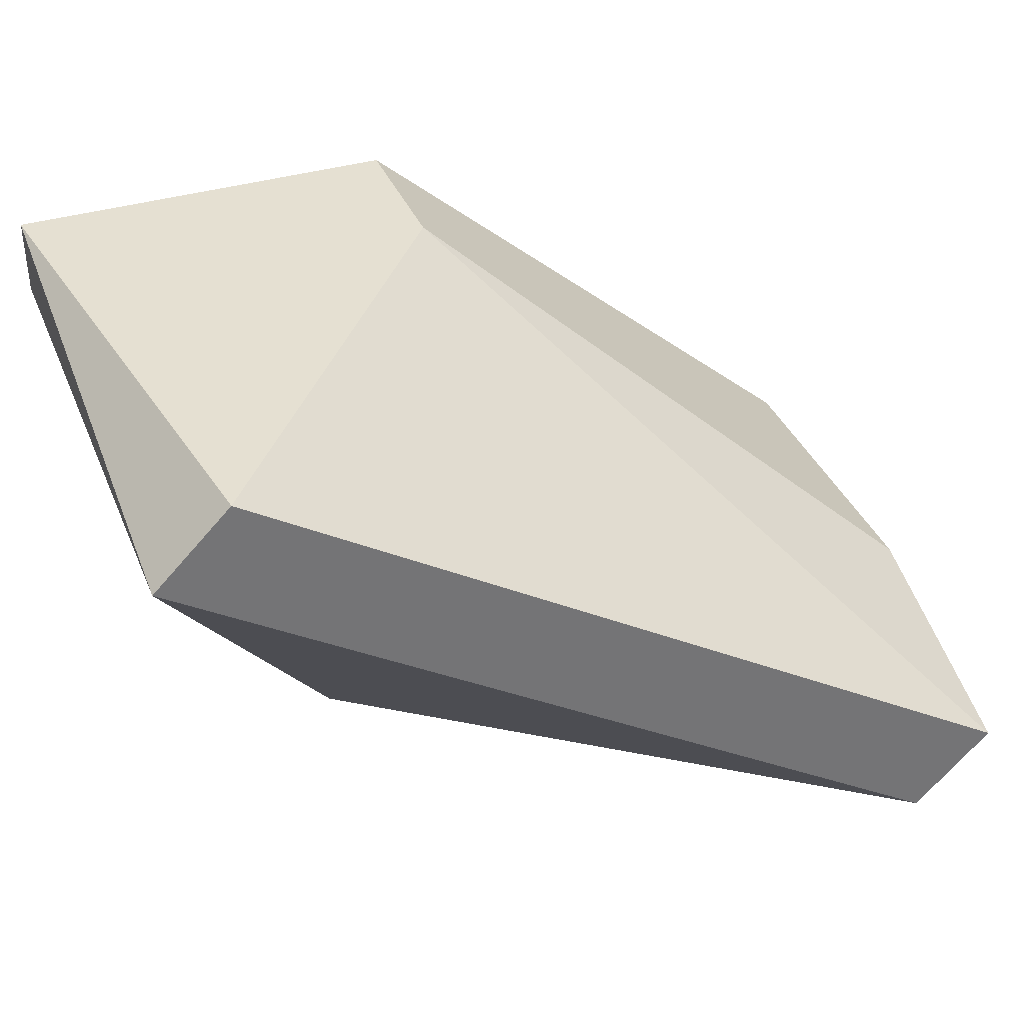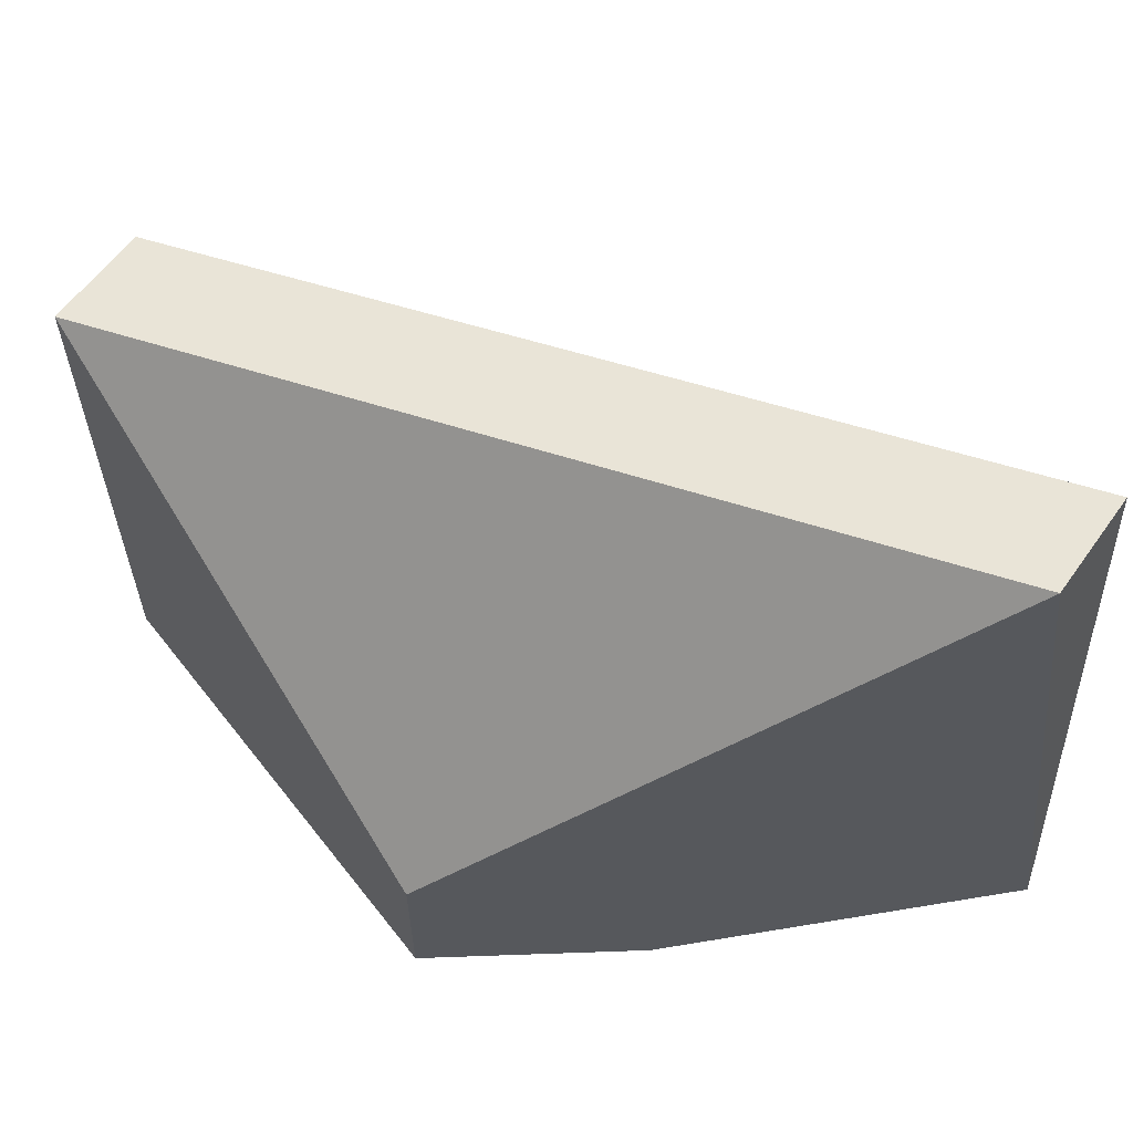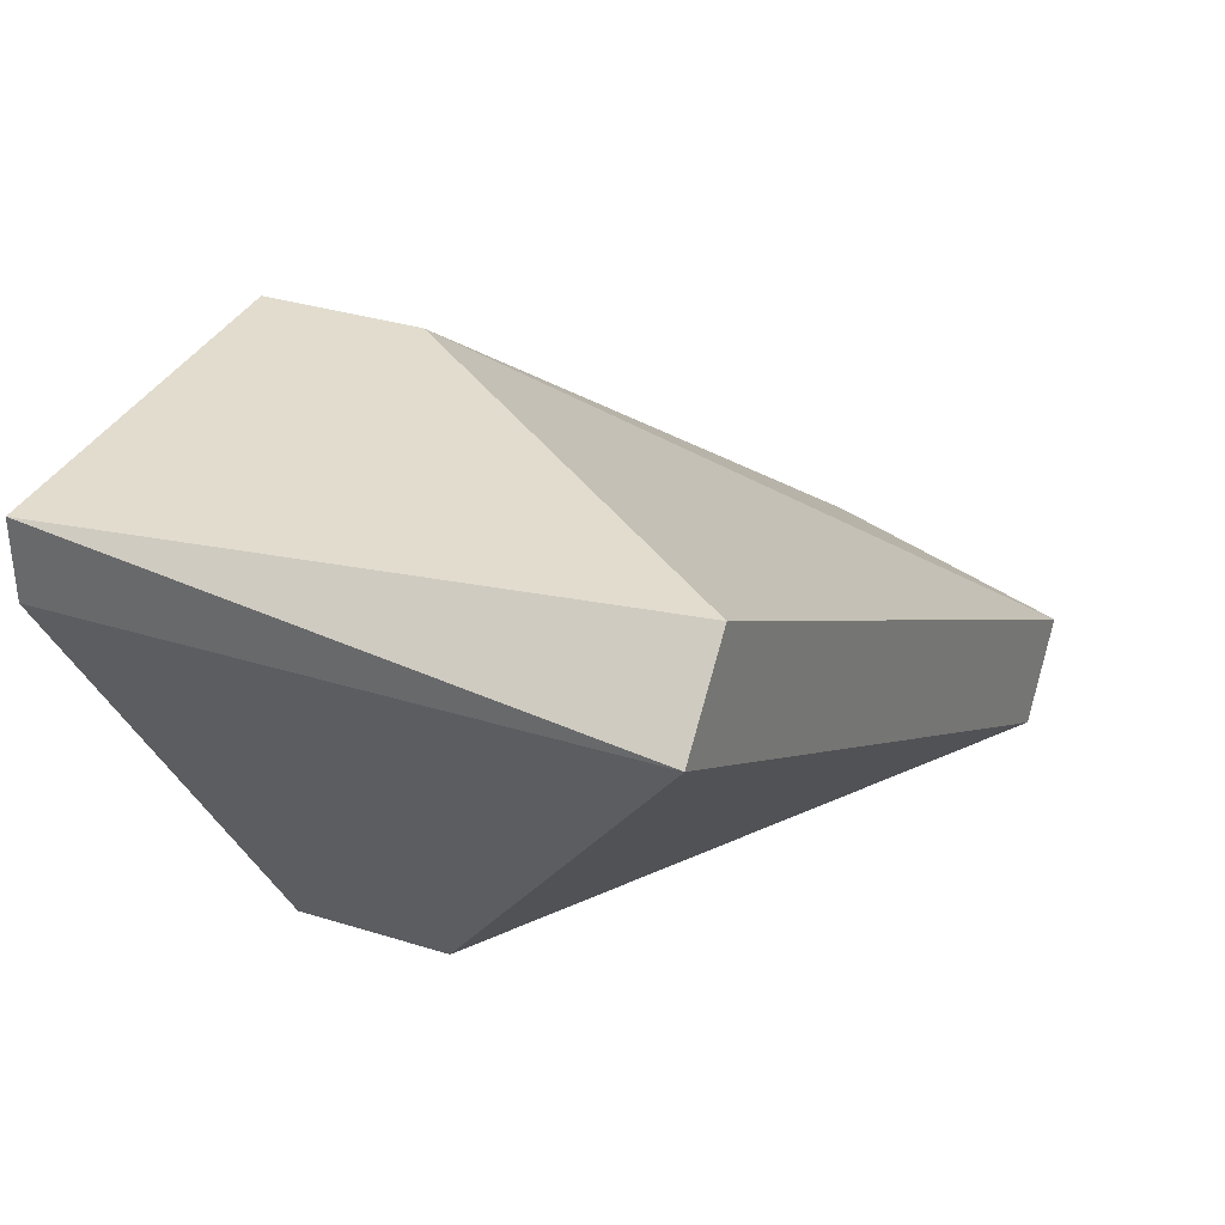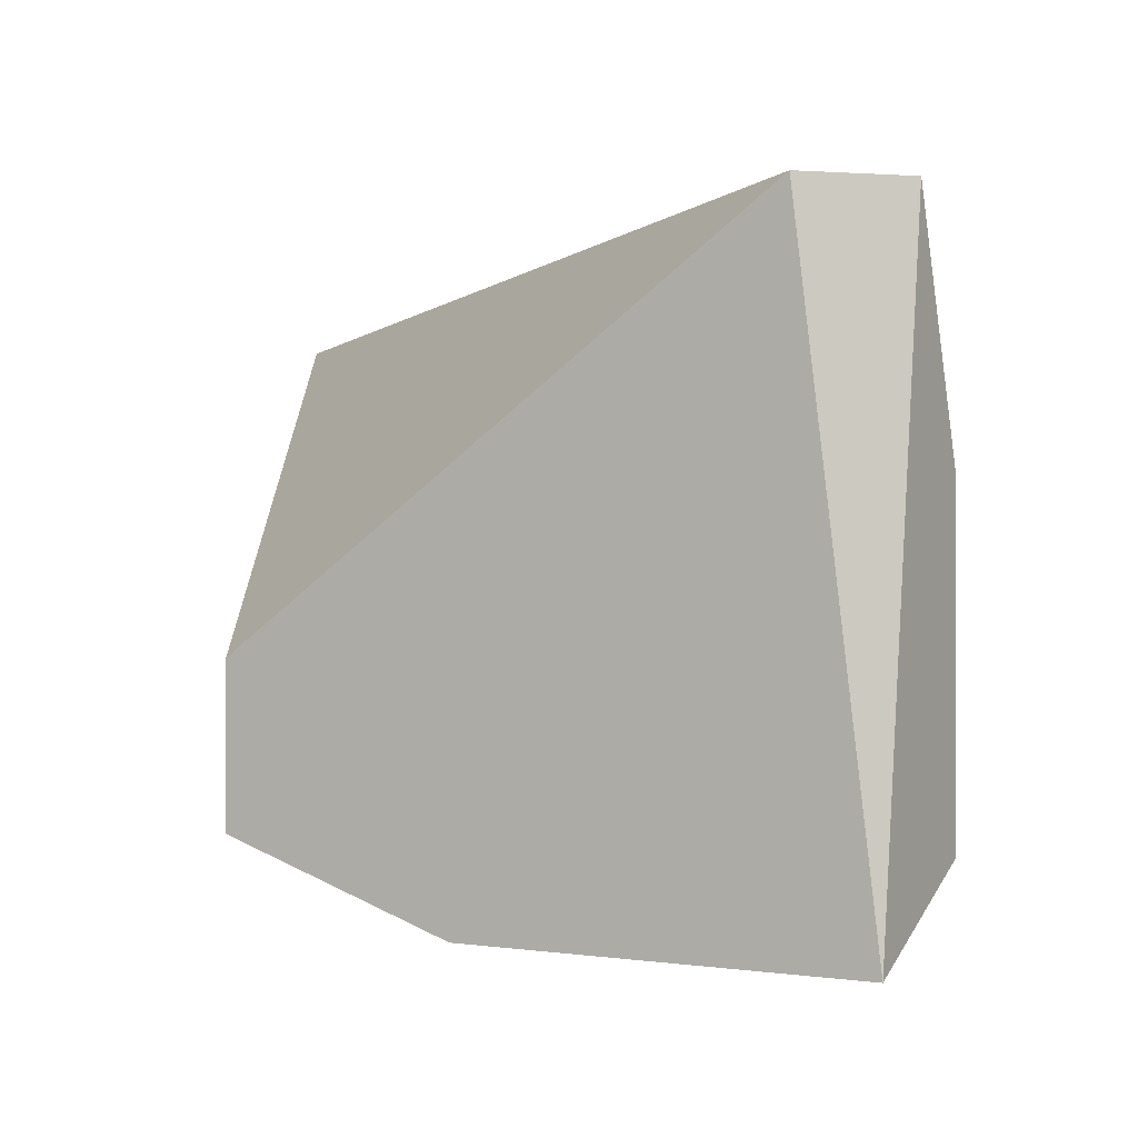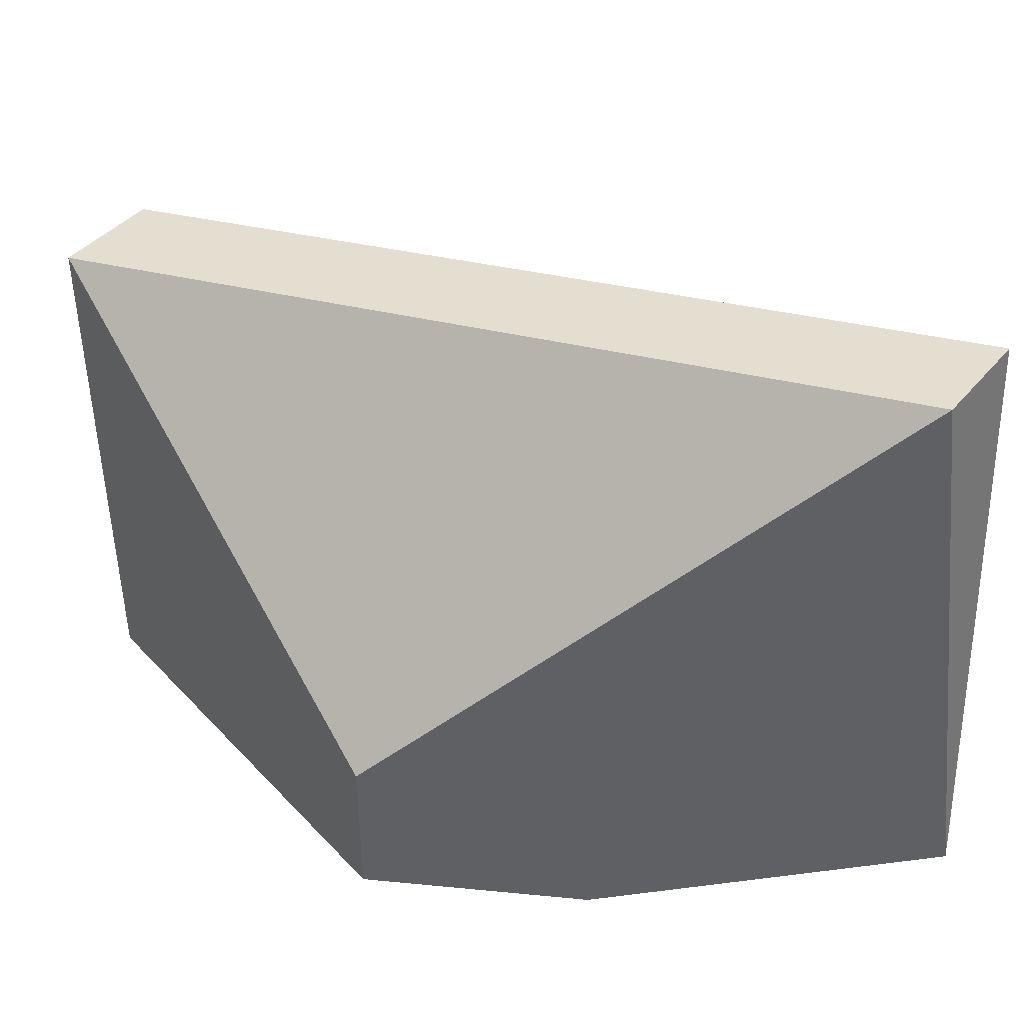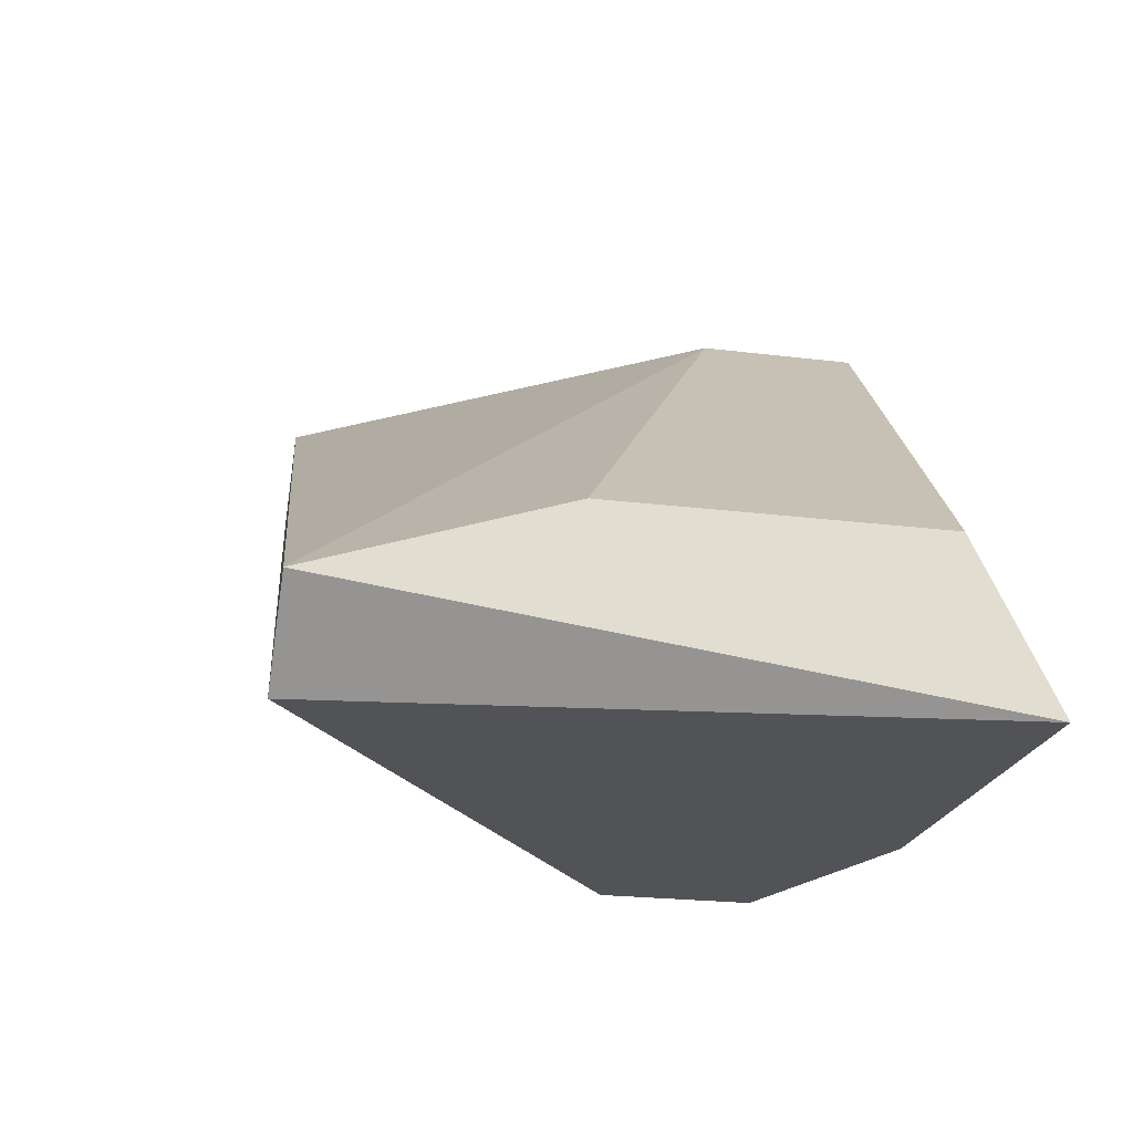
<metadata>
{"format":"obj","ext":"obj","renderer":"f3d","projection":"perspective","resolution":1024,"background":"white","views":[{"elev":37.7,"azim":-21.1,"up":"+Y"},{"elev":59.3,"azim":-9.7,"up":"+Z"},{"elev":34.1,"azim":-67.3,"up":"+Y"},{"elev":0.4,"azim":29.5,"up":"+Z"},{"elev":41.5,"azim":-8.7,"up":"+Z"},{"elev":-21.8,"azim":77.5,"up":"+Y"}]}
</metadata>
<code>
v 0.04224 0.02058 0.007438
v 0.05501 0.01064 0.008859
v 0.05643 0.01206 0.008859
v 0.05643 0.01064 -0.002498
v 0.05643 0.01348 0.004599
v 0.05643 0.01348 -0.001078
v 0.04792 0.02058 0.000341
v 0.04792 0.02058 -0.002498
v 0.04934 0.01064 -0.002498
v 0.04082 0.02058 -0.002498
v 0.04082 0.01916 -0.002498
v 0.04082 0.01916 0.007438
v 0.04508 0.01064 0.001761
v 0.04508 0.01064 -0.001078
f 4 14 9
f 11 14 12
f 11 8 4
f 14 4 2
f 12 2 1
f 12 14 13
f 14 2 13
f 2 12 13
f 4 5 3
f 2 4 3
f 1 2 3
f 1 3 7
f 5 8 7
f 8 1 7
f 3 5 7
f 8 5 6
f 4 8 6
f 5 4 6
f 11 12 10
f 8 11 10
f 12 1 10
f 1 8 10
f 14 11 9
f 11 4 9

</code>
